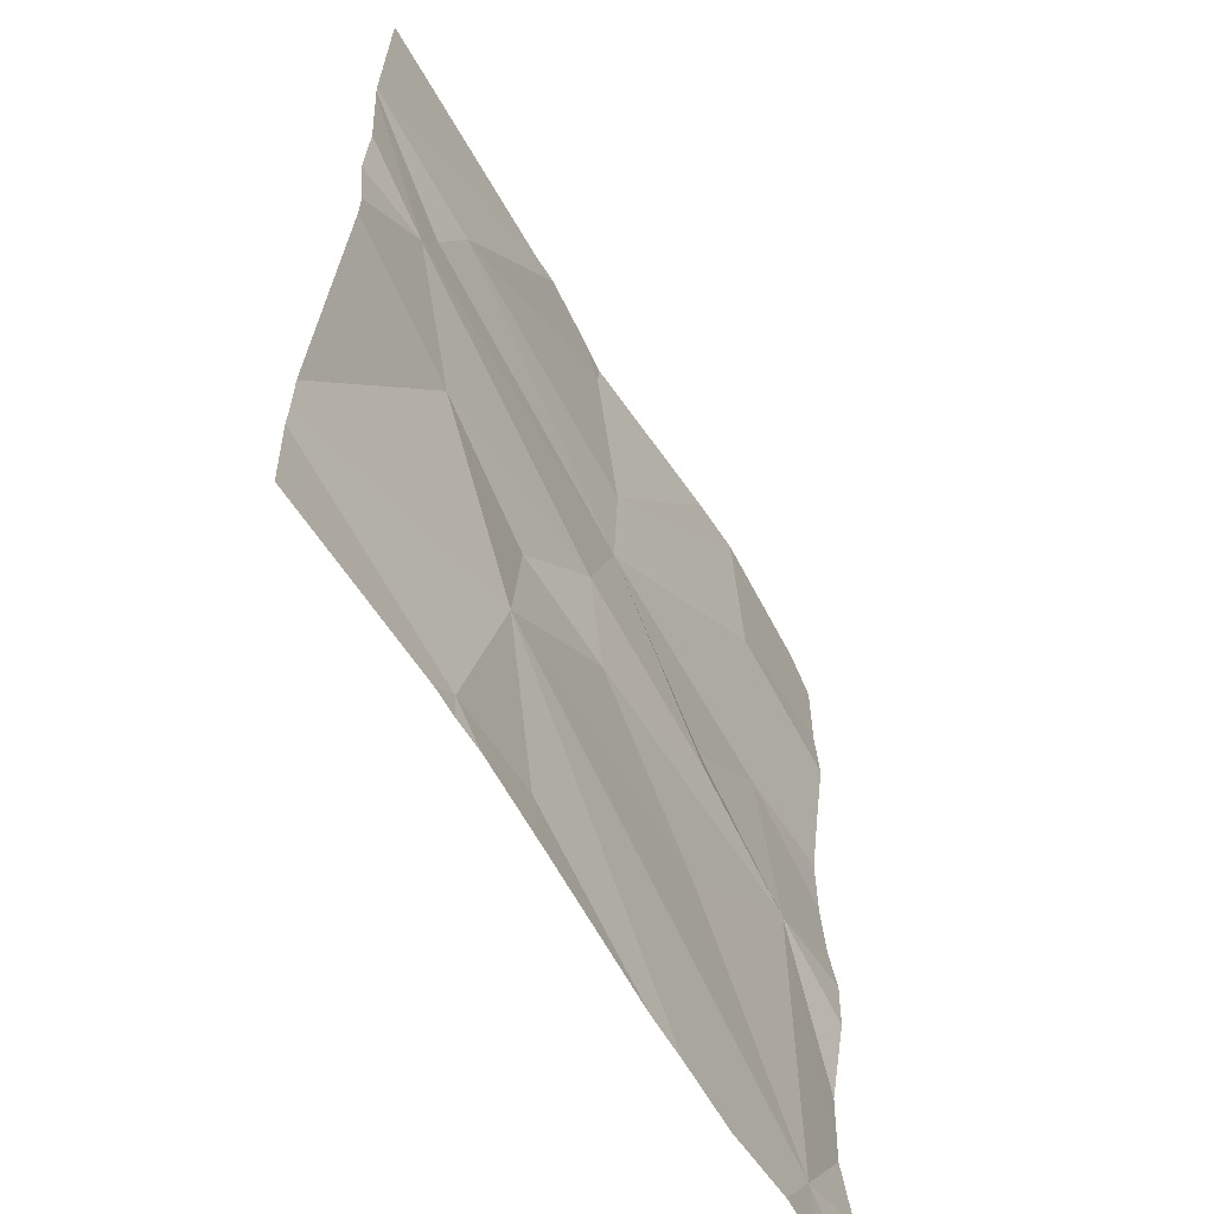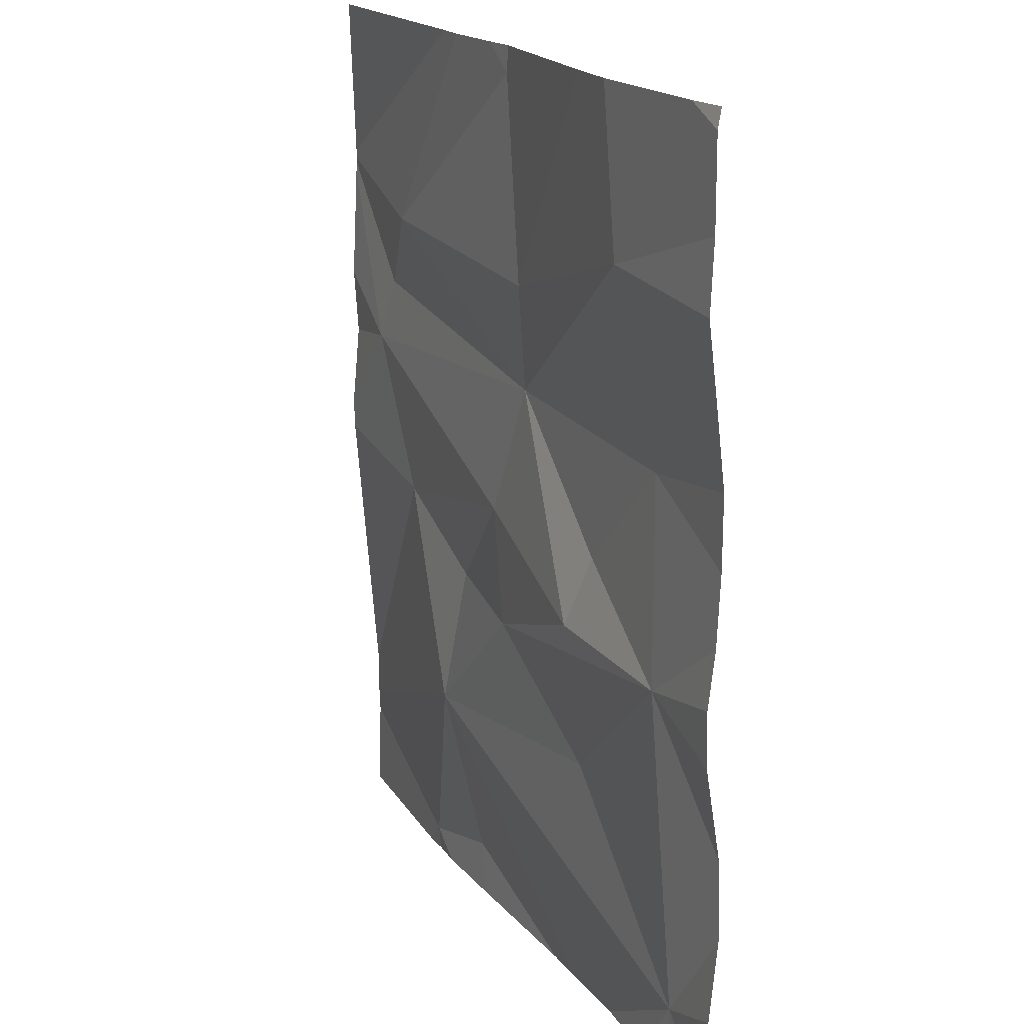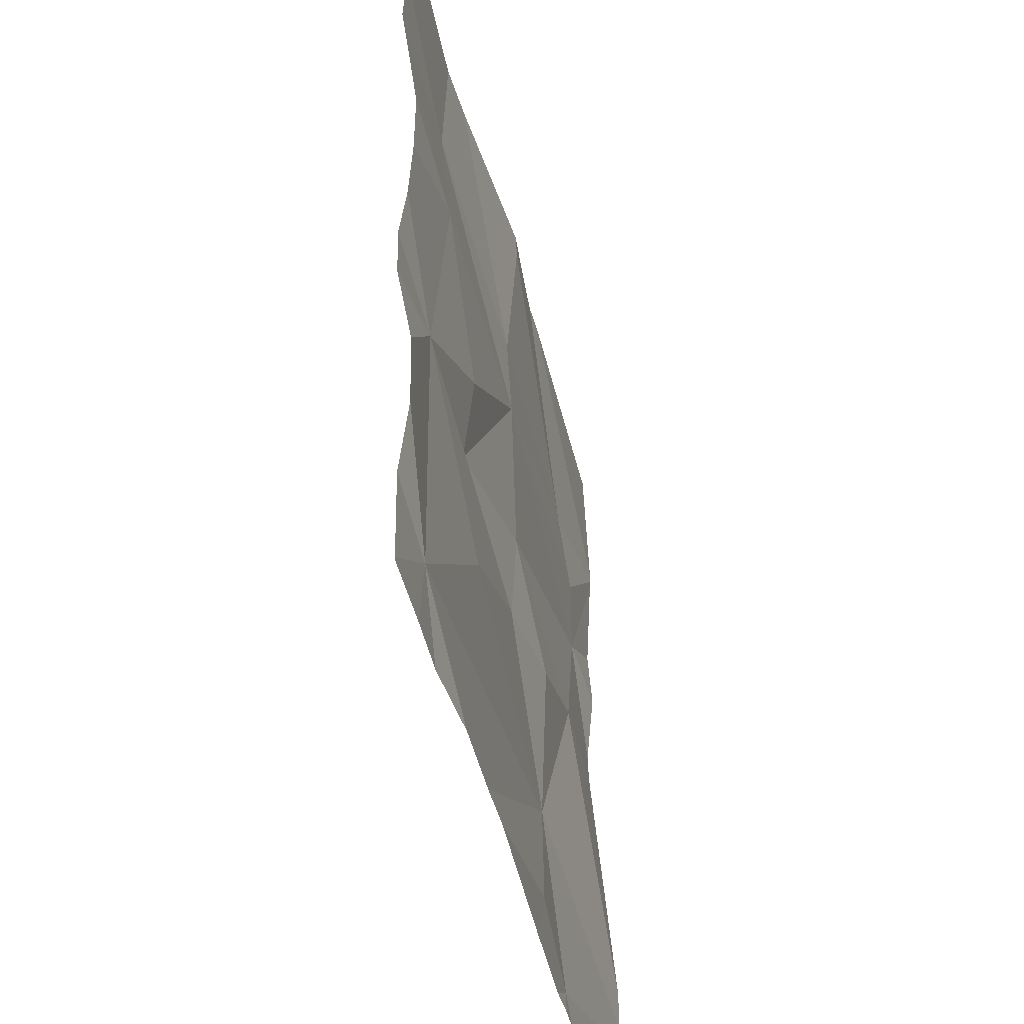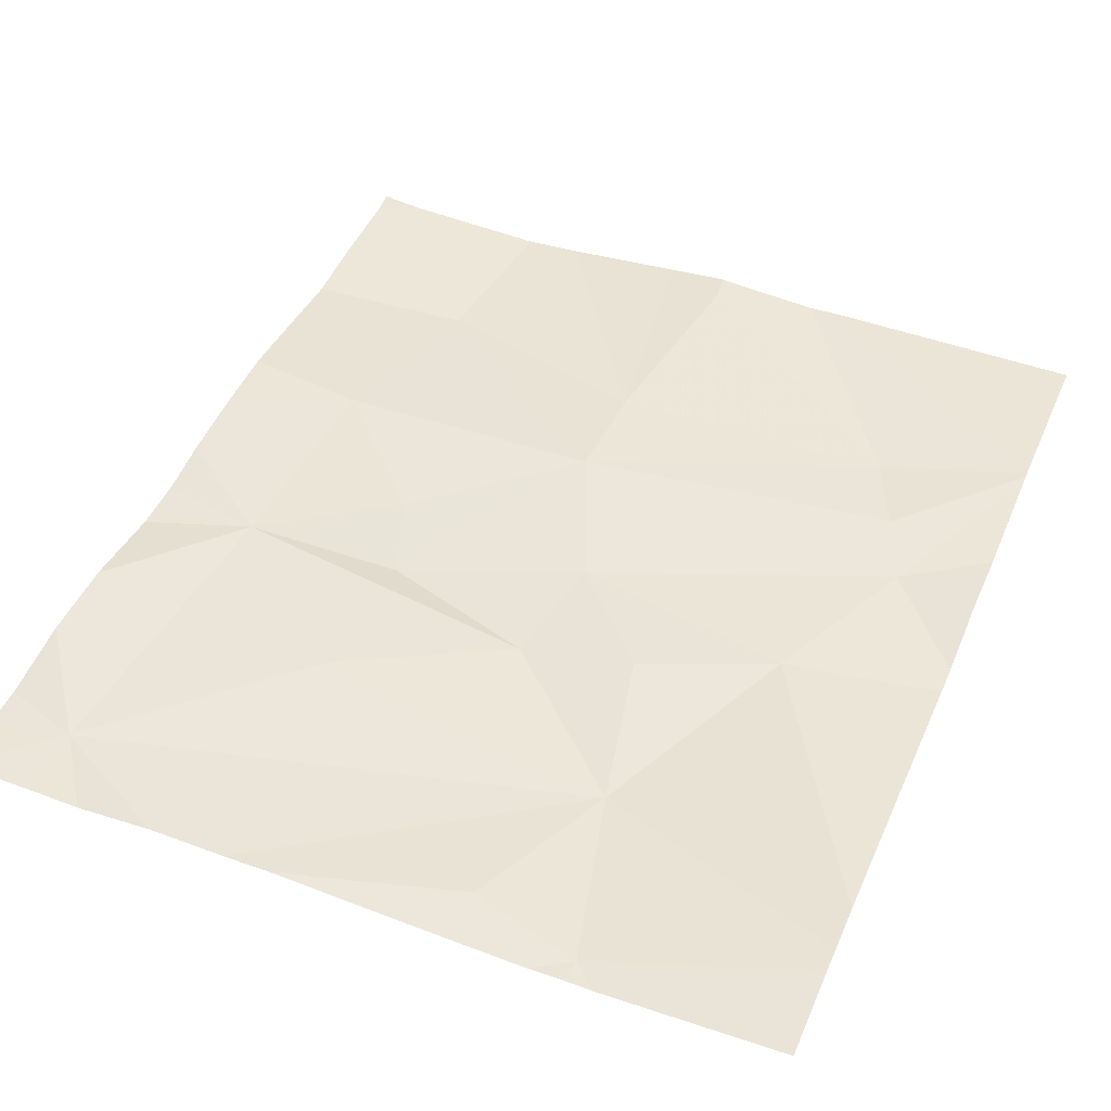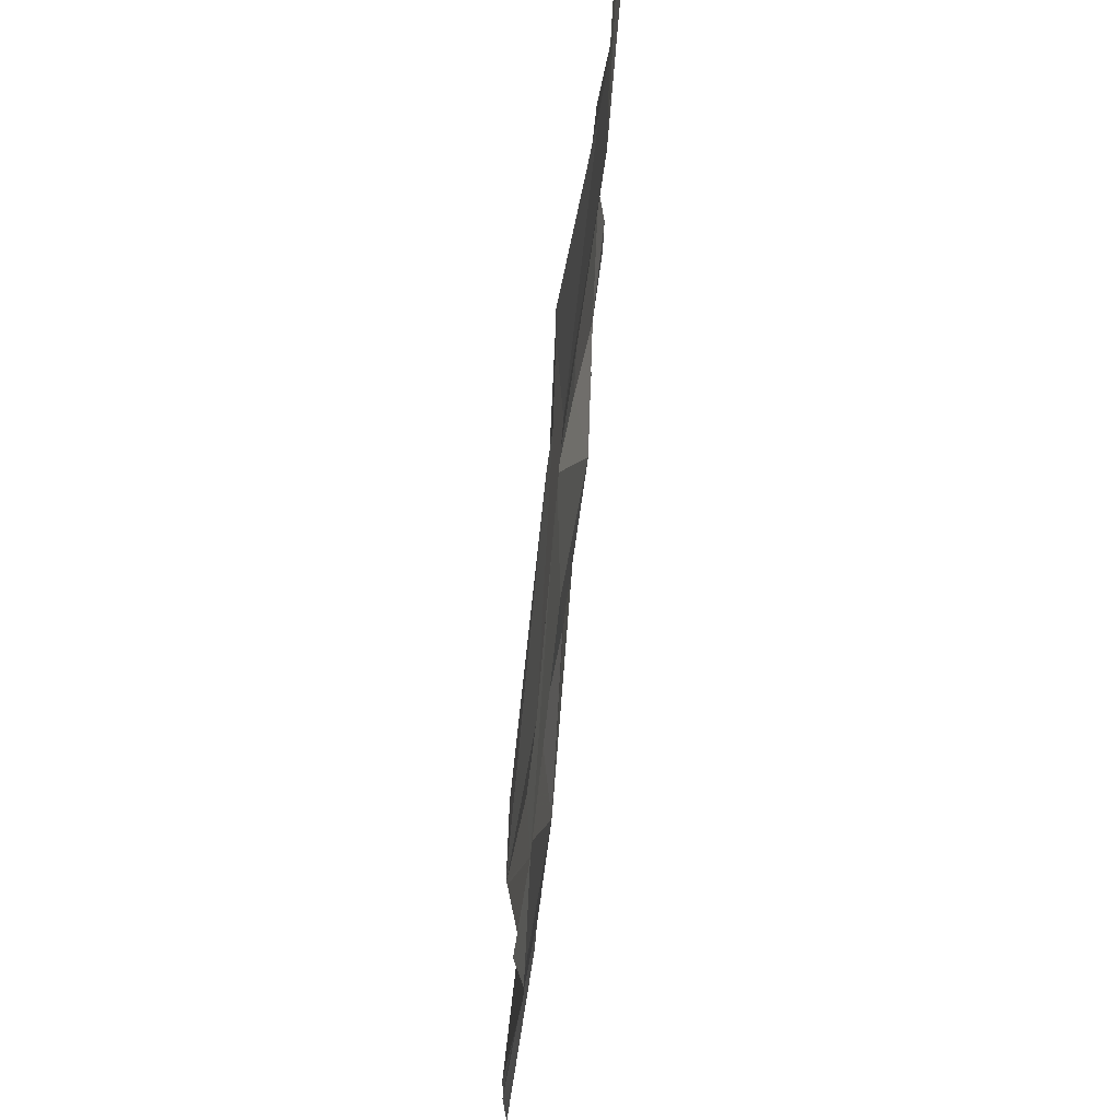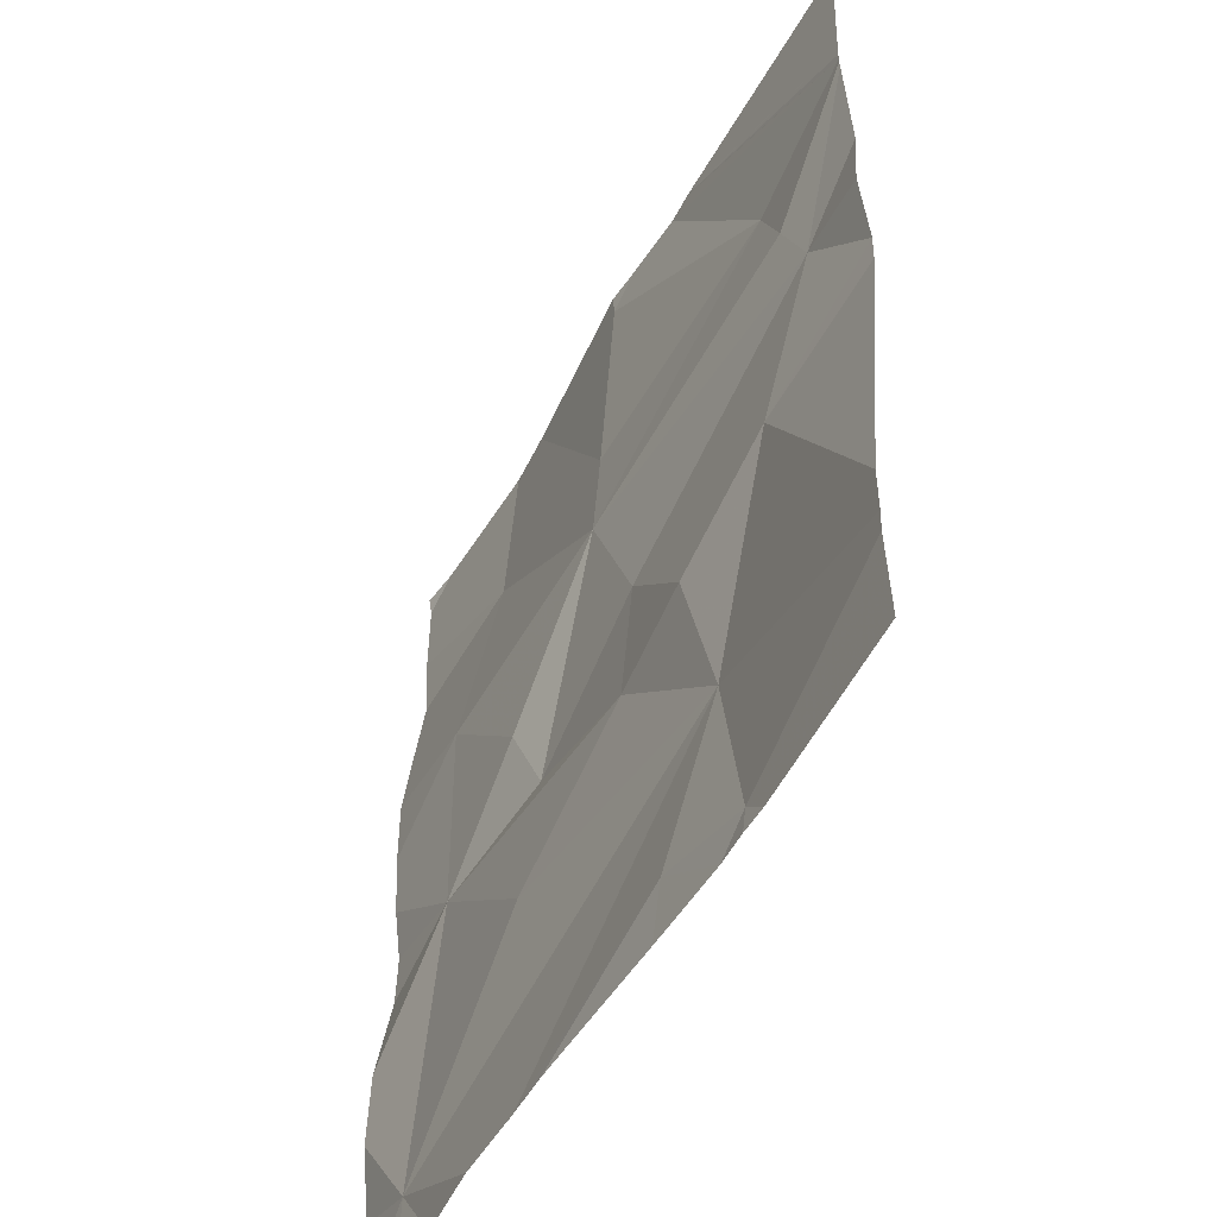
<metadata>
{"format":"obj","ext":"obj","renderer":"f3d","projection":"perspective","resolution":1024,"background":"white","views":[{"elev":-60.9,"azim":119.1,"up":"+Y"},{"elev":18.2,"azim":-115.4,"up":"+Y"},{"elev":-45.8,"azim":-77.1,"up":"+Y"},{"elev":47.5,"azim":22.7,"up":"+Z"},{"elev":64.2,"azim":95.2,"up":"+Y"},{"elev":-51.0,"azim":61.2,"up":"+Y"}]}
</metadata>
<code>
v -132.4 253 490.7
v -132.5 253 490.7
v -133.1 253.1 490.7
v -132.2 253.7 490.7
v -132.9 254 490.7
v -132.6 253 490.7
v -132.8 253 490.7
v -133.1 253 490.7
v -133 253 490.7
v -132.6 254 490.7
v -132.4 253 490.7
v -132.2 253.8 490.7
v -132.6 253 490.7
v -132.9 253 490.7
v -132.4 253 490.7
v -132.5 253.2 490.7
v -132.8 253 490.7
v -132.2 253.8 490.7
v -132.2 253.9 490.7
v -132.2 253 490.7
v -133 253.4 490.7
v -132.2 253.9 490.7
v -133 253.9 490.7
v -133 253.6 490.7
v -132.2 253.2 490.7
v -132.2 253.1 490.7
v -132.2 253.1 490.7
v -132.2 253.8 490.7
v -132.6 253.5 490.7
v -132.7 253.7 490.7
v -132.3 253.6 490.7
v -132.3 253.7 490.7
v -132.7 254 490.7
v -132.5 253.4 490.7
v -132.4 253.5 490.7
v -132.9 253.4 490.7
v -132.7 253.8 490.7
v -132.7 254 490.7
v -132.9 254 490.7
v -132.4 253.8 490.7
v -132.3 254 490.7
v -132.5 254 490.7
v -132.7 254 490.7
v -132.9 253.5 490.7
v -132.7 253.4 490.7
v -132.9 253.3 490.7
v -133.2 253 490.7
v -133.2 253 490.7
v -133.2 253 490.7
v -133.2 253.5 490.7
v -133.2 253.4 490.7
v -133.2 253.8 490.7
v -133.2 253.7 490.7
v -133.2 253.4 490.7
v -133.2 253.1 490.7
v -133.2 253.2 490.7
v -133.2 253.7 490.7
v -133.2 253.9 490.7
v -133.2 254 490.7
v -133.2 253.3 490.7
v -133.2 253.6 490.7
v -132.2 253.6 490.7
v -132.2 253.5 490.7
v -132.2 253.5 490.7
v -132.2 253 490.7
v -132.5 254 490.7
v -132.5 254 490.7
v -132.5 254 490.7
v -133 254 490.7
v -133.1 254 490.7
v -133.1 254 490.7
v -133.2 254 490.7
v -132.2 254 490.7
f 63 31 35
f 8 3 47
f 2 1 6
f 11 1 2
f 68 18 66
f 7 16 3
f 17 6 7
f 15 1 11
f 13 6 17
f 14 3 9
f 9 3 8
f 24 23 52
f 67 22 41
f 62 31 63
f 12 31 4
f 59 58 69
f 4 31 62
f 66 19 22
f 18 19 66
f 50 24 61
f 56 21 60
f 30 29 31
f 31 32 30
f 35 34 16
f 30 36 29
f 37 33 38
f 18 32 28
f 35 16 27
f 66 22 67
f 35 31 29
f 30 37 23
f 42 18 68
f 44 36 30
f 42 40 18
f 16 34 45
f 6 16 7
f 32 40 30
f 20 15 65
f 63 35 64
f 36 45 29
f 16 1 26
f 2 6 13
f 45 34 29
f 33 37 40
f 41 22 73
f 34 35 29
f 37 30 40
f 28 31 12
f 10 40 42
f 21 46 45
f 16 6 1
f 24 30 23
f 21 3 46
f 24 44 30
f 21 44 24
f 5 37 39
f 7 3 14
f 16 45 46
f 36 21 45
f 3 16 46
f 44 21 36
f 47 3 48
f 39 37 38
f 48 3 55
f 49 8 47
f 50 21 24
f 51 21 50
f 25 35 27
f 52 23 58
f 53 24 52
f 27 16 26
f 54 21 51
f 38 33 43
f 55 3 56
f 28 32 31
f 10 33 40
f 56 3 21
f 57 24 53
f 58 23 5
f 18 40 32
f 26 1 20
f 60 21 54
f 20 1 15
f 61 24 57
f 43 33 10
f 64 35 25
f 5 23 37
f 69 58 5
f 70 59 69
f 71 59 70
f 72 59 71

</code>
